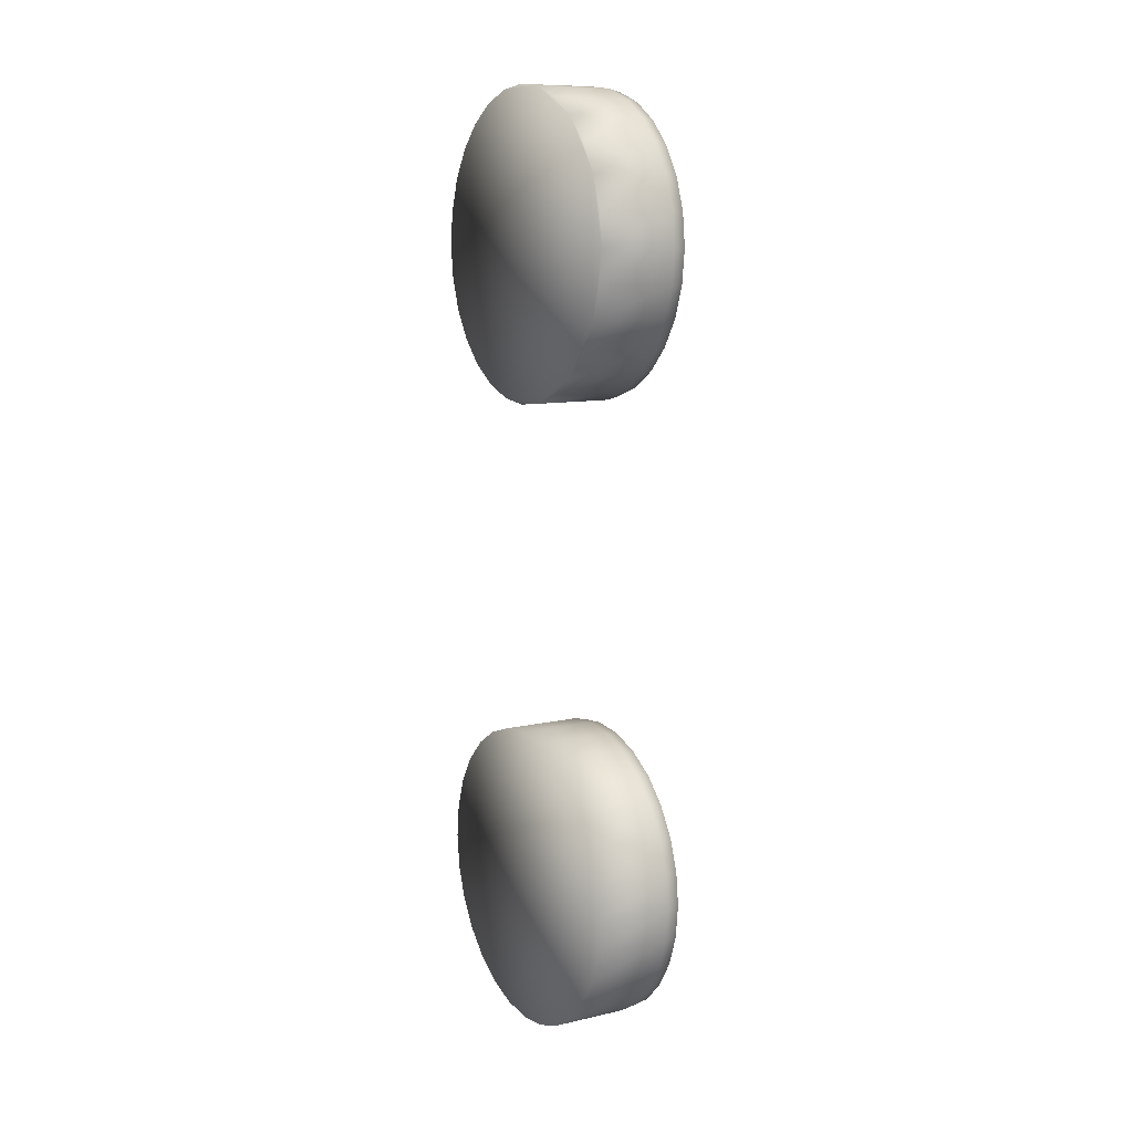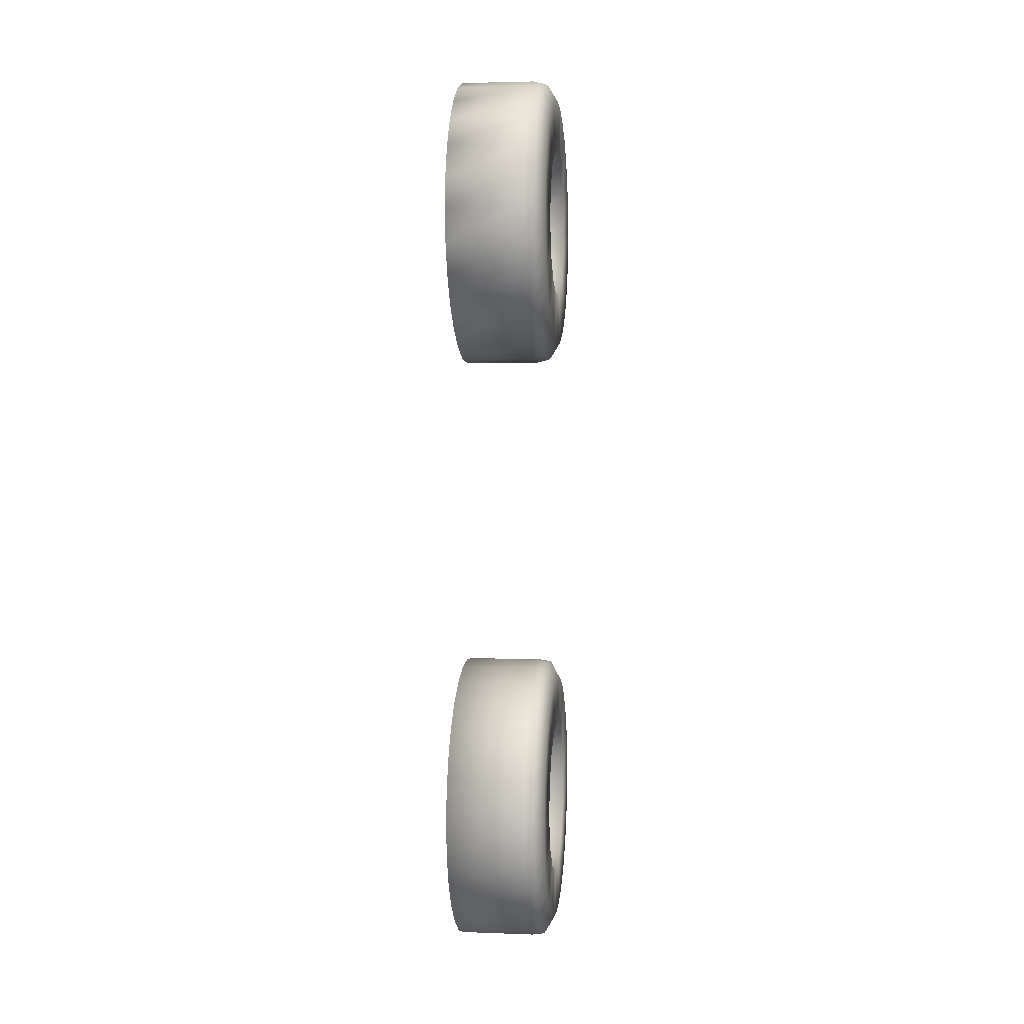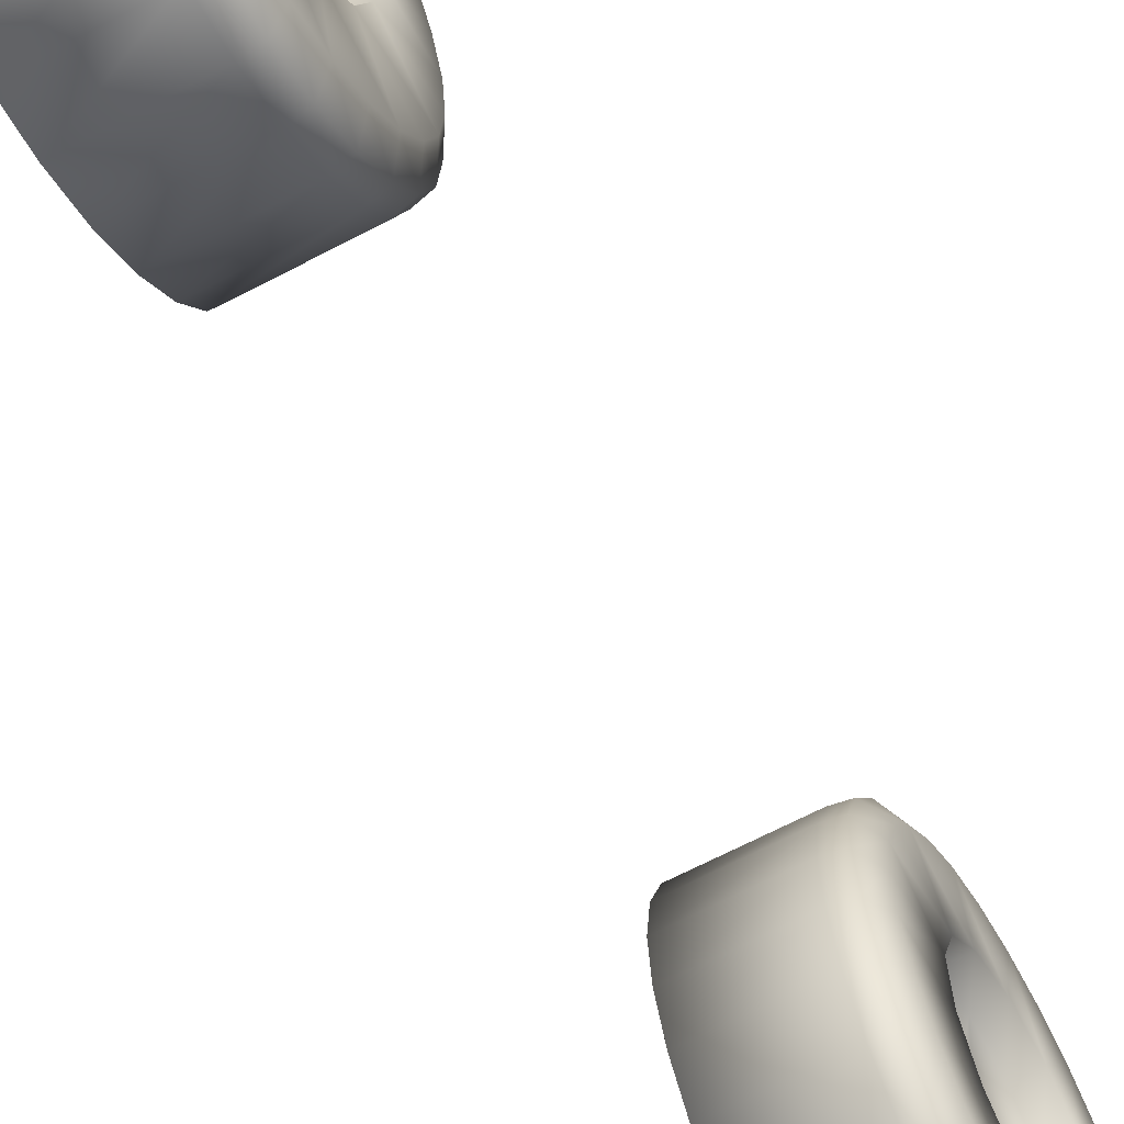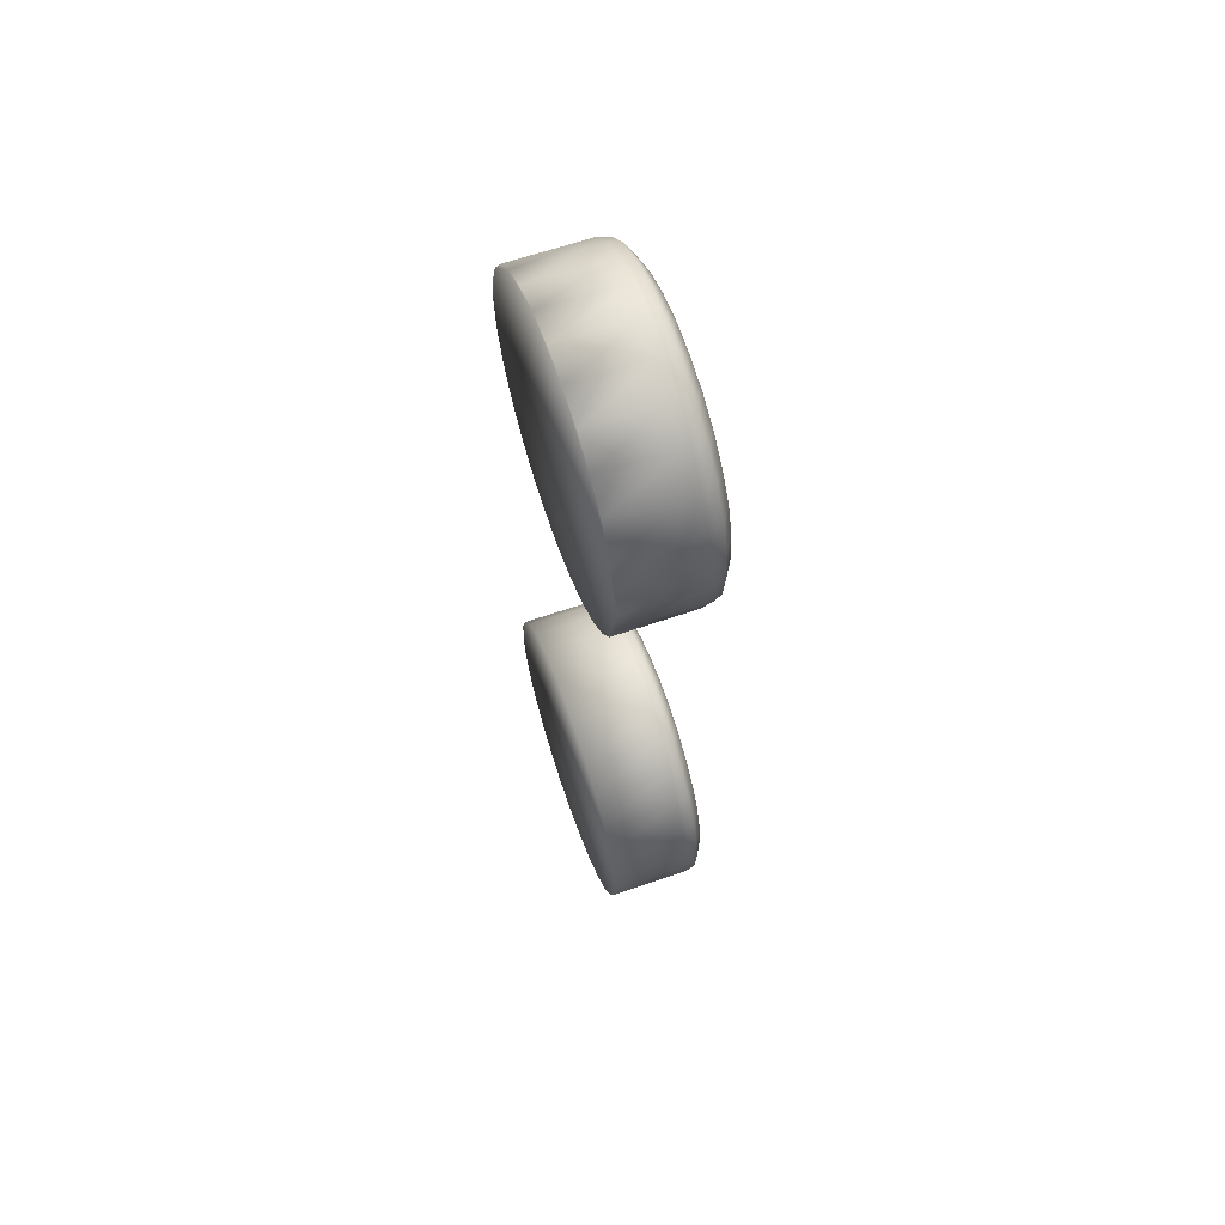
<metadata>
{"format":"obj","ext":"obj","renderer":"f3d","projection":"perspective","resolution":1024,"background":"white","views":[{"elev":10.4,"azim":-29.6,"up":"+Z"},{"elev":3.2,"azim":7.0,"up":"+Z"},{"elev":-63.8,"azim":28.4,"up":"+Y"},{"elev":63.7,"azim":-19.2,"up":"+Z"}]}
</metadata>
<code>
g Cylinder_1
v -16.11 0 203.6
v 3.916 -0.04115 203.5
v -16.11 -48.8 203.6
v 12.88 -47.82 203.6
v -16.11 -47.58 192.7
v 12.88 -46.62 192.9
v -16.11 -43.97 182.4
v 12.88 -43.08 182.8
v -16.11 -38.15 173.2
v 12.88 -37.39 173.8
v -16.11 -30.43 165.4
v 12.88 -29.81 166.2
v -16.11 -21.17 159.6
v 12.88 -20.75 160.5
v -16.11 -10.86 156
v 12.88 -10.64 157
v -16.11 0 154.8
v 12.88 0 155.8
v -16.11 10.86 156
v 12.88 10.64 157
v -16.11 21.17 159.6
v 12.88 -46.62 214.2
v -16.11 30.43 165.4
v 12.88 20.75 160.5
v -16.11 38.15 173.2
v 12.88 29.81 166.2
v -16.11 43.97 182.4
v 12.88 37.39 173.8
v -16.11 47.58 192.7
v 12.88 43.08 182.8
v -16.11 48.8 203.6
v 12.88 46.62 192.9
v -16.11 47.58 214.4
v 12.88 47.82 203.6
v -16.11 43.97 224.8
v 12.88 46.62 214.2
v -16.11 38.15 234
v 12.88 43.08 224.3
v -16.11 30.43 241.7
v 12.88 37.39 233.4
v -16.11 21.17 247.5
v 12.88 29.81 241
v -16.11 10.86 251.2
v 12.88 20.75 246.7
v -16.11 0 252.4
v 12.88 10.64 250.2
v -16.11 -10.86 251.2
v 12.88 0 251.4
v -16.11 -21.17 247.5
v 12.88 -10.64 250.2
v -16.11 -30.43 241.7
v 12.88 -20.75 246.7
v -16.11 -38.15 234
v 12.88 -29.81 241
v -16.11 -43.97 224.8
v 12.88 -37.39 233.4
v -16.11 -47.58 214.4
v 12.88 -43.08 224.3
v 8.706 -47.58 192.7
v 16.11 -42.55 203.6
v 8.706 -43.97 182.4
v 16.11 -41.49 194.1
v 8.706 -38.15 173.2
v 16.11 -38.34 185.1
v 8.706 -30.43 165.4
v 16.11 -33.27 177
v 8.706 -21.17 159.6
v 16.11 -26.53 170.3
v 16.11 -18.46 165.2
v 8.706 -10.86 156
v 8.706 0 154.8
v 16.11 -9.469 162.1
v 16.11 0 161
v 16.11 -41.49 213
v 8.706 10.86 156
v 8.706 -48.8 203.6
v 8.706 21.17 159.6
v 16.11 9.469 162.1
v 16.11 18.46 165.2
v 8.706 30.43 165.4
v 8.706 38.15 173.2
v 8.706 43.97 182.4
v 16.11 33.27 177
v 16.11 26.53 170.3
v 16.11 38.34 185.1
v 8.706 47.58 192.7
v 8.706 47.58 214.4
v 8.706 48.8 203.6
v 16.11 41.49 194.1
v 8.706 43.97 224.8
v 16.11 41.49 213
v 16.11 42.55 203.6
v 16.11 38.34 222
v 8.706 38.15 234
v 8.706 21.17 247.5
v 16.11 33.27 230.1
v 8.706 30.43 241.7
v 16.11 18.46 241.9
v 8.706 10.86 251.2
v 16.11 26.53 236.8
v 16.11 9.469 245.1
v 8.706 0 252.4
v 16.11 0 246.1
v 8.706 -10.86 251.2
v 16.11 -9.469 245.1
v 8.706 -21.17 247.5
v 16.11 -18.46 241.9
v 8.706 -30.43 241.7
v 16.11 -26.53 236.8
v 8.706 -38.15 234
v 16.11 -33.27 230.1
v 8.706 -43.97 224.8
v 16.11 -38.34 222
v 8.706 -47.58 214.4
v 16.11 -25.22 200.7
v 16.11 13.5 225.1
v 16.11 -21.49 190.1
v 16.11 -17.95 221.5
v 16.11 -13.5 182.1
v 16.11 2.842 228.8
v 16.11 -2.842 178.4
v 16.11 25.22 206.4
v 16.11 -23.96 212
v 16.11 8.384 179.6
v 16.11 -8.384 227.5
v 16.11 17.95 185.6
v 16.11 21.49 217.1
v 16.11 23.96 195.2
v -1.2 -23.25 201
v -1.2 12.45 223.4
v -1.2 -19.81 191.1
v -1.2 -16.55 220.1
v -1.2 -12.45 183.8
v -1.2 2.62 226.8
v -1.2 -2.62 180.3
v -1.2 23.25 206.2
v -1.2 -22.09 211.3
v -1.2 7.728 181.5
v -1.2 -7.728 225.7
v -1.2 16.55 187
v -1.2 19.81 216
v -1.2 22.09 195.9
v -3.113 -8.815 204.6
v -3.113 2.986 212
v -3.113 -6.261 197.3
v -3.113 -4.7 211.2
v 3.916 -3.973 199.6
v 3.916 0.5814 198
v -3.113 1.04 194.8
v -3.113 8.456 206.6
v 3.916 1.795 208.8
v 3.916 -2.999 208.2
v 3.916 -5.566 204.2
v -3.113 7.59 198.9
v 3.916 5.207 205.4
v 3.916 4.667 200.6
v 3.013 -21.3 201.2
v 3.013 11.4 221.7
v 3.013 -18.15 192.2
v 3.013 -15.16 218.7
v 3.013 -11.4 185.4
v 3.013 2.4 224.9
v 3.013 -2.4 182.3
v 3.013 21.3 206
v 3.013 -20.23 210.7
v 3.013 7.079 183.3
v 3.013 -7.079 223.8
v 3.013 15.16 188.4
v 3.013 18.15 215
v 3.013 20.23 196.5
v 1.79 -17.45 202.2
v 1.79 8.774 218.7
v 1.79 -14.47 193.7
v 1.79 -11.92 216.4
v 1.79 -9.84 189.1
v 1.79 2.588 220.9
v 1.79 -1.329 186.1
v 1.79 17.31 206.2
v 1.79 -16.72 208.8
v 1.79 5.183 186.9
v 1.79 -6.372 219.9
v 1.79 12.82 191.7
v 1.79 15.15 212.4
v 1.79 16.3 197.2
v -0.6839 -15.03 202.7
v -0.6839 -14.46 207.8
v -0.6839 7.306 216.7
v -0.6839 2.498 218.4
v -0.6839 -12.3 194.9
v -0.6839 -8.694 191.3
v -0.6839 -10.05 214.8
v -0.6839 -5.74 217.5
v -0.6839 -0.8688 188.5
v -0.6839 4.192 189.1
v -0.6839 14.85 206.1
v -0.6839 13.17 210.9
v -0.6839 11.21 193.5
v -0.6839 13.92 197.8
v -16.11 0 0
v 9.696 0 0
v -16.11 -48.8 0
v 12.88 -48.2 0
v -16.11 -47.58 -10.86
v 12.88 -46.99 -10.73
v -16.11 -43.97 -21.17
v 12.88 -43.43 -20.91
v -16.11 -38.15 -30.43
v 12.88 -37.69 -30.05
v -16.11 -30.43 -38.15
v 12.88 -30.05 -37.69
v -16.11 -21.17 -43.97
v 12.88 -20.91 -43.43
v -16.11 -10.86 -47.58
v 12.88 -10.73 -46.99
v -16.11 0 -48.8
v 12.88 0 -48.2
v -16.11 10.86 -47.58
v 12.88 10.73 -46.99
v -16.11 21.17 -43.97
v 12.88 -46.99 10.73
v -16.11 30.43 -38.15
v 12.88 20.91 -43.43
v -16.11 38.15 -30.43
v 12.88 30.05 -37.69
v -16.11 43.97 -21.17
v 12.88 37.69 -30.05
v -16.11 47.58 -10.86
v 12.88 43.43 -20.91
v -16.11 48.8 0
v 12.88 46.99 -10.73
v -16.11 47.58 10.86
v 12.88 48.2 0
v -16.11 43.97 21.17
v 12.88 46.99 10.73
v -16.11 38.15 30.43
v 12.88 43.43 20.91
v -16.11 30.43 38.15
v 12.88 37.69 30.05
v -16.11 21.17 43.97
v 12.88 30.05 37.69
v -16.11 10.86 47.58
v 12.88 20.91 43.43
v -16.11 0 48.8
v 12.88 10.73 46.99
v -16.11 -10.86 47.58
v 12.88 0 48.2
v -16.11 -21.17 43.97
v 12.88 -10.73 46.99
v -16.11 -30.43 38.15
v 12.88 -20.91 43.43
v -16.11 -38.15 30.43
v 12.88 -30.05 37.69
v -16.11 -43.97 21.17
v 12.88 -37.69 30.05
v -16.11 -47.58 10.86
v 12.88 -43.43 20.91
v 8.706 -47.58 -10.86
v 16.11 -42.55 0
v 8.706 -43.97 -21.17
v 16.11 -41.49 -9.469
v 8.706 -38.15 -30.43
v 16.11 -38.34 -18.46
v 8.706 -30.43 -38.15
v 16.11 -33.27 -26.53
v 8.706 -21.17 -43.97
v 16.11 -26.53 -33.27
v 16.11 -18.46 -38.34
v 8.706 -10.86 -47.58
v 8.706 0 -48.8
v 16.11 -9.469 -41.49
v 16.11 0 -42.55
v 16.11 -41.49 9.469
v 8.706 10.86 -47.58
v 8.706 -48.8 0
v 8.706 21.17 -43.97
v 16.11 9.469 -41.49
v 16.11 18.46 -38.34
v 8.706 30.43 -38.15
v 8.706 38.15 -30.43
v 8.706 43.97 -21.17
v 16.11 33.27 -26.53
v 16.11 26.53 -33.27
v 16.11 38.34 -18.46
v 8.706 47.58 -10.86
v 8.706 47.58 10.86
v 8.706 48.8 0
v 16.11 41.49 -9.469
v 8.706 43.97 21.17
v 16.11 41.49 9.469
v 16.11 42.55 0
v 16.11 38.34 18.46
v 8.706 38.15 30.43
v 8.706 21.17 43.97
v 16.11 33.27 26.53
v 8.706 30.43 38.15
v 16.11 18.46 38.34
v 8.706 10.86 47.58
v 16.11 26.53 33.27
v 16.11 9.469 41.49
v 8.706 0 48.8
v 16.11 0 42.55
v 8.706 -10.86 47.58
v 16.11 -9.469 41.49
v 8.706 -21.17 43.97
v 16.11 -18.46 38.34
v 8.706 -30.43 38.15
v 16.11 -26.53 33.27
v 8.706 -38.15 30.43
v 16.11 -33.27 26.53
v 8.706 -43.97 21.17
v 16.11 -38.34 18.46
v 8.706 -47.58 10.86
v 16.11 -26.08 -2.939
v 16.11 13.97 22.23
v 16.11 -22.23 -13.97
v 16.11 -18.56 18.56
v 16.11 -13.97 -22.23
v 16.11 2.939 26.08
v 16.11 -2.939 -26.08
v 16.11 26.08 2.939
v 16.11 -24.78 8.67
v 16.11 8.67 -24.78
v 16.11 -8.67 24.78
v 16.11 18.56 -18.56
v 16.11 22.23 13.97
v 16.11 24.78 -8.67
v 10.08 -26.08 -2.939
v 10.08 13.97 22.23
v 10.08 -22.23 -13.97
v 10.08 -18.56 18.56
v 10.08 -13.97 -22.23
v 10.08 2.939 26.08
v 10.08 -2.939 -26.08
v 10.08 26.08 2.939
v 10.08 -24.78 8.67
v 10.08 8.67 -24.78
v 10.08 -8.67 24.78
v 10.08 18.56 -18.56
v 10.08 22.23 13.97
v 10.08 24.78 -8.67
v 6.227 -7.166 0.8075
v 6.227 2.382 6.807
v 6.227 -5.099 -5.099
v 6.227 -3.837 6.106
v 9.696 -5.099 -5.099
v 9.696 0.8075 -7.166
v 6.227 0.8075 -7.166
v 6.227 6.807 2.382
v 9.696 2.382 6.807
v 9.696 -3.837 6.106
v 9.696 -7.166 0.8075
v 6.227 6.106 -3.837
v 9.696 6.807 2.382
v 9.696 6.106 -3.837
f 7 5 3 1
f 5 59 76 3
f 116 98 101 120
f 7 61 59 5
f 147 2 152 153
f 11 9 7 1
f 9 63 61 7
f 120 101 103
f 11 65 63 9
f 146 152 151 144
f 15 13 11 1
f 13 67 65 11
f 120 103 105 125
f 15 70 67 13
f 148 156 2 147
f 19 17 15 1
f 17 71 70 15
f 125 105 107
f 19 75 71 17
f 145 147 153 143
f 23 21 19 1
f 21 77 75 19
f 125 107 109 118
f 23 80 77 21
f 27 25 23 1
f 25 81 80 23
f 118 109 111
f 27 82 81 25
f 143 153 152 146
f 31 29 27 1
f 29 86 82 27
f 118 111 113 123
f 31 88 86 29
f 155 151 2 156
f 35 33 31 1
f 33 87 88 31
f 123 113 74
f 35 90 87 33
f 149 148 147 145
f 39 37 35 1
f 37 94 90 35
f 123 74 60 115
f 39 97 94 37
f 43 41 39 1
f 41 95 97 39
f 122 92 91
f 43 99 95 41
f 154 156 148 149
f 47 45 43 1
f 45 102 99 43
f 122 91 93 127
f 47 104 102 45
f 152 2 151
f 51 49 47 1
f 49 106 104 47
f 127 93 96
f 51 108 106 49
f 144 151 155 150
f 55 53 51 1
f 53 110 108 51
f 127 96 100 116
f 55 112 110 53
f 3 57 55 1
f 57 114 112 55
f 116 100 98
f 3 76 114 57
f 150 155 156 154
f 59 6 4 76
f 61 8 6 59
f 63 10 8 61
f 65 12 10 63
f 67 14 12 65
f 70 16 14 67
f 71 18 16 70
f 75 20 18 71
f 77 24 20 75
f 80 26 24 77
f 81 28 26 80
f 82 30 28 81
f 86 32 30 82
f 88 34 32 86
f 87 36 34 88
f 90 38 36 87
f 94 40 38 90
f 97 42 40 94
f 95 44 42 97
f 99 46 44 95
f 102 48 46 99
f 104 50 48 102
f 106 52 50 104
f 108 54 52 106
f 110 56 54 108
f 112 58 56 110
f 114 22 58 112
f 76 4 22 114
f 6 62 60 4
f 8 64 62 6
f 10 66 64 8
f 12 68 66 10
f 14 69 68 12
f 16 72 69 14
f 18 73 72 16
f 20 78 73 18
f 24 79 78 20
f 26 84 79 24
f 28 83 84 26
f 30 85 83 28
f 32 89 85 30
f 34 92 89 32
f 36 91 92 34
f 38 93 91 36
f 40 96 93 38
f 42 100 96 40
f 44 98 100 42
f 46 101 98 44
f 48 103 101 46
f 50 105 103 48
f 52 107 105 50
f 54 109 107 52
f 56 111 109 54
f 58 113 111 56
f 22 74 113 58
f 4 60 74 22
f 115 60 62
f 115 62 64 117
f 117 64 66
f 117 66 68 119
f 119 68 69
f 119 69 72 121
f 121 72 73
f 121 73 78 124
f 124 78 79
f 124 79 84 126
f 126 84 83
f 126 83 85 128
f 128 85 89
f 128 89 92 122
f 117 159 157 115
f 119 161 159 117
f 121 163 161 119
f 166 138 135 163
f 126 168 166 124
f 128 170 168 126
f 164 136 142 170
f 169 141 136 164
f 116 158 169 127
f 120 162 158 116
f 167 139 134 162
f 118 160 167 125
f 165 137 132 160
f 157 129 137 165
f 131 173 171 129
f 190 145 189
f 135 177 175 133
f 194 149 193
f 140 182 180 138
f 198 154 197
f 195 150 154 198
f 196 150 195
f 130 172 183 141
f 188 144 187
f 181 192 188 176
f 191 146 192
f 179 186 191 174
f 185 143 186
f 159 131 129 157
f 161 133 131 159
f 163 135 133 161
f 163 121 124 166
f 168 140 138 166
f 170 142 140 168
f 170 128 122 164
f 164 122 127 169
f 158 130 141 169
f 162 134 130 158
f 162 120 125 167
f 160 132 139 167
f 160 118 123 165
f 165 123 115 157
f 173 189 185 171
f 173 131 133 175
f 193 149 145 190
f 177 135 138 180
f 197 154 149 194
f 182 140 142 184
f 184 142 136 178
f 178 136 141 183
f 187 144 150 196
f 172 130 134 176
f 176 134 139 181
f 181 139 132 174
f 174 132 137 179
f 179 137 129 171
f 189 173 175 190
f 193 177 180 194
f 197 182 184 198
f 198 184 178 195
f 195 178 183 196
f 187 172 176 188
f 192 146 144 188
f 192 181 174 191
f 186 143 146 191
f 186 179 171 185
f 189 145 143 185
f 190 175 177 193
f 194 180 182 197
f 196 183 172 187
g Cylinder
f 203 201 199
f 203 257 274 201
f 314 296 299 318
f 205 203 199
f 205 259 257 203
f 345 200 351
f 207 205 199
f 207 261 259 205
f 318 299 301
f 209 207 199
f 209 263 261 207
f 344 350 349 342
f 211 209 199
f 211 265 263 209
f 318 301 303 323
f 213 211 199
f 213 268 265 211
f 346 200 345
f 215 213 199
f 215 269 268 213
f 323 303 305
f 217 215 199
f 217 273 269 215
f 343 345 351 341
f 219 217 199
f 219 275 273 217
f 323 305 307 316
f 221 219 199
f 221 278 275 219
f 354 200 346
f 223 221 199
f 223 279 278 221
f 316 307 309
f 225 223 199
f 225 280 279 223
f 341 351 350 344
f 227 225 199
f 227 284 280 225
f 316 309 311 321
f 229 227 199
f 229 286 284 227
f 353 200 354
f 231 229 199
f 231 285 286 229
f 321 311 272
f 233 231 199
f 233 288 285 231
f 347 346 345 343
f 235 233 199
f 235 292 288 233
f 321 272 258 313
f 237 235 199
f 237 295 292 235
f 349 200 353
f 239 237 199
f 239 293 295 237
f 320 290 289
f 241 239 199
f 241 297 293 239
f 352 354 346 347
f 243 241 199
f 243 300 297 241
f 320 289 291 325
f 245 243 199
f 245 302 300 243
f 350 200 349
f 247 245 199
f 247 304 302 245
f 325 291 294
f 249 247 199
f 249 306 304 247
f 342 349 353 348
f 251 249 199
f 251 308 306 249
f 325 294 298 314
f 253 251 199
f 253 310 308 251
f 351 200 350
f 255 253 199
f 255 312 310 253
f 314 298 296
f 201 255 199
f 201 274 312 255
f 348 353 354 352
f 257 204 202 274
f 259 206 204 257
f 261 208 206 259
f 263 210 208 261
f 265 212 210 263
f 268 214 212 265
f 269 216 214 268
f 273 218 216 269
f 275 222 218 273
f 278 224 222 275
f 279 226 224 278
f 280 228 226 279
f 284 230 228 280
f 286 232 230 284
f 285 234 232 286
f 288 236 234 285
f 292 238 236 288
f 295 240 238 292
f 293 242 240 295
f 297 244 242 293
f 300 246 244 297
f 302 248 246 300
f 304 250 248 302
f 306 252 250 304
f 308 254 252 306
f 310 256 254 308
f 312 220 256 310
f 274 202 220 312
f 204 260 258 202
f 206 262 260 204
f 208 264 262 206
f 210 266 264 208
f 212 267 266 210
f 214 270 267 212
f 216 271 270 214
f 218 276 271 216
f 222 277 276 218
f 224 282 277 222
f 226 281 282 224
f 228 283 281 226
f 230 287 283 228
f 232 290 287 230
f 234 289 290 232
f 236 291 289 234
f 238 294 291 236
f 240 298 294 238
f 242 296 298 240
f 244 299 296 242
f 246 301 299 244
f 248 303 301 246
f 250 305 303 248
f 252 307 305 250
f 254 309 307 252
f 256 311 309 254
f 220 272 311 256
f 202 258 272 220
f 313 258 260
f 313 260 262 315
f 315 262 264
f 315 264 266 317
f 317 266 267
f 317 267 270 319
f 319 270 271
f 319 271 276 322
f 322 276 277
f 322 277 282 324
f 324 282 281
f 324 281 283 326
f 326 283 287
f 326 287 290 320
f 315 329 327 313
f 317 331 329 315
f 319 333 331 317
f 322 336 333 319
f 324 338 336 322
f 326 340 338 324
f 320 334 340 326
f 325 339 334 320
f 314 328 339 325
f 318 332 328 314
f 323 337 332 318
f 316 330 337 323
f 321 335 330 316
f 313 327 335 321
f 329 343 341 327
f 331 343 329
f 333 347 343 331
f 336 347 333
f 338 352 347 336
f 340 352 338
f 334 348 352 340
f 339 348 334
f 328 342 348 339
f 332 342 328
f 337 344 342 332
f 330 344 337
f 335 341 344 330
f 327 341 335

</code>
